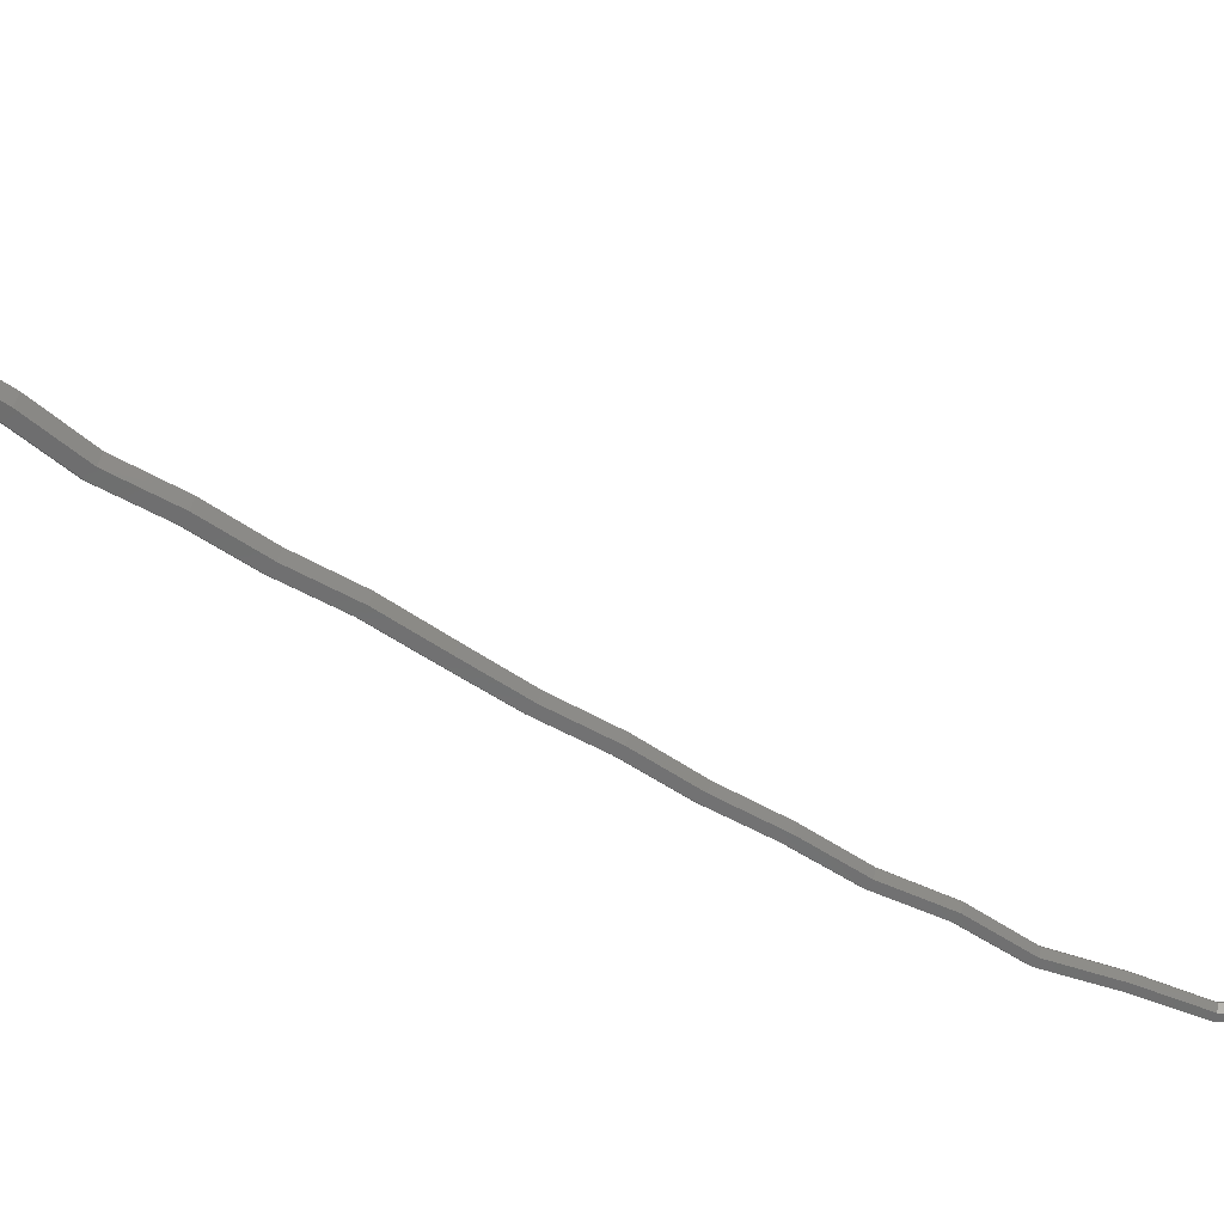
<metadata>
{"format":"stl","ext":"stl","renderer":"f3d","projection":"perspective","resolution":1024,"background":"white","views":[{"elev":-58.8,"azim":-136.1,"up":"+Z"}]}
</metadata>
<code>
# stl→obj: 144 verts, 276 faces
v -0.08038 -0.009214 0.01276
v -0.08706 -0.006103 0
v -0.1064 -0.06561 0.01244
v -0.1131 -0.06299 0
v -0.1273 -0.131 0.01212
v -0.134 -0.1289 0
v -0.1456 -0.1924 0.0118
v -0.1522 -0.1907 0
v -0.1587 -0.2561 0.01147
v -0.1652 -0.2547 0
v -0.1716 -0.3197 0.01115
v -0.178 -0.3187 0
v -0.1778 -0.3837 0.01083
v -0.1839 -0.3825 0
v -0.1959 -0.4453 0.0105
v -0.2018 -0.4438 0
v -0.2085 -0.5086 0.01018
v -0.2142 -0.5072 0
v -0.2268 -0.5705 0.009858
v -0.2323 -0.5691 0
v -0.2393 -0.6341 0.009535
v -0.2447 -0.633 -1.641e-10
v -0.2521 -0.6971 0.009212
v -0.2573 -0.6958 -2.242e-10
v -0.2702 -0.7591 0.008889
v -0.2752 -0.7578 -2.163e-10
v -0.283 -0.8224 0.008566
v -0.2878 -0.8212 -2.084e-10
v -0.301 -0.8843 0.008243
v -0.3056 -0.8831 -2.006e-10
v -0.3146 -0.9471 0.00792
v -0.3189 -0.9458 -1.927e-10
v -0.3378 -1.007 0.007597
v -0.342 -1.006 -1.849e-10
v -0.3511 -1.07 0.007274
v -0.355 -1.069 -1.77e-10
v -0.3807 -1.127 0.006952
v -0.3843 -1.126 -1.692e-10
v -0.4067 -1.187 0.006629
v -0.4099 -1.185 -1.613e-10
v -0.4505 -1.232 0.006306
v -0.453 -1.229 -1.534e-10
v -0.4965 -1.271 0.005983
v -0.4988 -1.269 -1.456e-10
v -0.5502 -1.322 0.00566
v -0.5523 -1.32 -1.687e-10
v -0.5978 -1.355 0.005337
v -0.5995 -1.353 -1.586e-10
v -0.06701 -0.01544 0.01276
v -0.09304 -0.07085 0.01244
v -0.114 -0.1352 0.01212
v -0.1324 -0.1957 0.0118
v -0.1458 -0.2588 0.01147
v -0.1589 -0.3216 0.01115
v -0.1655 -0.3861 0.01083
v -0.1841 -0.4482 0.0105
v -0.1971 -0.5115 0.01018
v -0.2158 -0.5733 0.009858
v -0.2285 -0.6363 0.009535
v -0.2418 -0.6997 0.009212
v -0.2602 -0.7616 0.008889
v -0.2734 -0.8247 0.008566
v -0.2918 -0.8867 0.008243
v -0.3058 -0.9498 0.00792
v -0.3294 -1.01 0.007597
v -0.3432 -1.073 0.007274
v -0.3734 -1.131 0.006952
v -0.4004 -1.191 0.006629
v -0.4455 -1.237 0.006306
v -0.4919 -1.276 0.005983
v -0.5461 -1.327 0.00566
v -0.5943 -1.36 0.005337
v -0.06033 -0.01855 1.805e-18
v -0.08635 -0.07348 1.759e-18
v -0.1073 -0.1372 1.714e-18
v -0.1258 -0.1974 1.668e-18
v -0.1393 -0.2601 1.622e-18
v -0.1525 -0.3226 1.577e-18
v -0.1594 -0.3873 1.531e-18
v -0.1782 -0.4497 1.485e-18
v -0.1914 -0.5129 1.44e-18
v -0.2102 -0.5746 1.394e-18
v -0.2231 -0.6374 1.641e-10
v -0.2366 -0.701 2.242e-10
v -0.2553 -0.7628 2.163e-10
v -0.2686 -0.8259 2.084e-10
v -0.2872 -0.8878 2.006e-10
v -0.3014 -0.9511 1.927e-10
v -0.3252 -1.011 1.849e-10
v -0.3392 -1.074 1.77e-10
v -0.3698 -1.133 1.692e-10
v -0.3972 -1.194 1.613e-10
v -0.443 -1.24 1.534e-10
v -0.4896 -1.279 1.456e-10
v -0.544 -1.33 1.687e-10
v -0.5925 -1.363 1.586e-10
v -0.06701 -0.01544 -0.01276
v -0.09304 -0.07085 -0.01244
v -0.114 -0.1352 -0.01212
v -0.1324 -0.1957 -0.0118
v -0.1458 -0.2588 -0.01147
v -0.1589 -0.3216 -0.01115
v -0.1655 -0.3861 -0.01083
v -0.1841 -0.4482 -0.0105
v -0.1971 -0.5115 -0.01018
v -0.2158 -0.5733 -0.009858
v -0.2285 -0.6363 -0.009535
v -0.2418 -0.6997 -0.009212
v -0.2602 -0.7616 -0.008889
v -0.2734 -0.8247 -0.008566
v -0.2918 -0.8867 -0.008243
v -0.3058 -0.9498 -0.00792
v -0.3294 -1.01 -0.007597
v -0.3432 -1.073 -0.007274
v -0.3734 -1.131 -0.006952
v -0.4004 -1.191 -0.006629
v -0.4455 -1.237 -0.006306
v -0.4919 -1.276 -0.005983
v -0.5461 -1.327 -0.00566
v -0.5943 -1.36 -0.005337
v -0.08038 -0.009214 -0.01276
v -0.1064 -0.06561 -0.01244
v -0.1273 -0.131 -0.01212
v -0.1456 -0.1924 -0.0118
v -0.1587 -0.2561 -0.01147
v -0.1716 -0.3197 -0.01115
v -0.1778 -0.3837 -0.01083
v -0.1959 -0.4453 -0.0105
v -0.2085 -0.5086 -0.01018
v -0.2268 -0.5705 -0.009858
v -0.2393 -0.6341 -0.009535
v -0.2521 -0.6971 -0.009212
v -0.2702 -0.7591 -0.008889
v -0.283 -0.8224 -0.008566
v -0.301 -0.8843 -0.008243
v -0.3146 -0.9471 -0.00792
v -0.3378 -1.007 -0.007597
v -0.3511 -1.07 -0.007274
v -0.3807 -1.127 -0.006952
v -0.4067 -1.187 -0.006629
v -0.4505 -1.232 -0.006306
v -0.4965 -1.271 -0.005983
v -0.5502 -1.322 -0.00566
v -0.5978 -1.355 -0.005337
f 1 2 3
f 3 2 4
f 3 4 5
f 5 4 6
f 5 6 7
f 7 6 8
f 7 8 9
f 9 8 10
f 9 10 11
f 11 10 12
f 11 12 13
f 13 12 14
f 13 14 15
f 15 14 16
f 15 16 17
f 17 16 18
f 17 18 19
f 19 18 20
f 19 20 21
f 21 20 22
f 21 22 23
f 23 22 24
f 23 24 25
f 25 24 26
f 25 26 27
f 27 26 28
f 27 28 29
f 29 28 30
f 29 30 31
f 31 30 32
f 31 32 33
f 33 32 34
f 33 34 35
f 35 34 36
f 35 36 37
f 37 36 38
f 37 38 39
f 39 38 40
f 39 40 41
f 41 40 42
f 41 42 43
f 43 42 44
f 43 44 45
f 45 44 46
f 45 46 47
f 47 46 48
f 49 1 50
f 50 1 3
f 50 3 51
f 51 3 5
f 51 5 52
f 52 5 7
f 52 7 53
f 53 7 9
f 53 9 54
f 54 9 11
f 54 11 55
f 55 11 13
f 55 13 56
f 56 13 15
f 56 15 57
f 57 15 17
f 57 17 58
f 58 17 19
f 58 19 59
f 59 19 21
f 59 21 60
f 60 21 23
f 60 23 61
f 61 23 25
f 61 25 62
f 62 25 27
f 62 27 63
f 63 27 29
f 63 29 64
f 64 29 31
f 64 31 65
f 65 31 33
f 65 33 66
f 66 33 35
f 66 35 67
f 67 35 37
f 67 37 68
f 68 37 39
f 68 39 69
f 69 39 41
f 69 41 70
f 70 41 43
f 70 43 71
f 71 43 45
f 71 45 72
f 72 45 47
f 73 49 74
f 74 49 50
f 74 50 75
f 75 50 51
f 75 51 76
f 76 51 52
f 76 52 77
f 77 52 53
f 77 53 78
f 78 53 54
f 78 54 79
f 79 54 55
f 79 55 80
f 80 55 56
f 80 56 81
f 81 56 57
f 81 57 82
f 82 57 58
f 82 58 83
f 83 58 59
f 83 59 84
f 84 59 60
f 84 60 85
f 85 60 61
f 85 61 86
f 86 61 62
f 86 62 87
f 87 62 63
f 87 63 88
f 88 63 64
f 88 64 89
f 89 64 65
f 89 65 90
f 90 65 66
f 90 66 91
f 91 66 67
f 91 67 92
f 92 67 68
f 92 68 93
f 93 68 69
f 93 69 94
f 94 69 70
f 94 70 95
f 95 70 71
f 95 71 96
f 96 71 72
f 97 73 98
f 98 73 74
f 98 74 99
f 99 74 75
f 99 75 100
f 100 75 76
f 100 76 101
f 101 76 77
f 101 77 102
f 102 77 78
f 102 78 103
f 103 78 79
f 103 79 104
f 104 79 80
f 104 80 105
f 105 80 81
f 105 81 106
f 106 81 82
f 106 82 107
f 107 82 83
f 107 83 108
f 108 83 84
f 108 84 109
f 109 84 85
f 109 85 110
f 110 85 86
f 110 86 111
f 111 86 87
f 111 87 112
f 112 87 88
f 112 88 113
f 113 88 89
f 113 89 114
f 114 89 90
f 114 90 115
f 115 90 91
f 115 91 116
f 116 91 92
f 116 92 117
f 117 92 93
f 117 93 118
f 118 93 94
f 118 94 119
f 119 94 95
f 119 95 120
f 120 95 96
f 121 97 122
f 122 97 98
f 122 98 123
f 123 98 99
f 123 99 124
f 124 99 100
f 124 100 125
f 125 100 101
f 125 101 126
f 126 101 102
f 126 102 127
f 127 102 103
f 127 103 128
f 128 103 104
f 128 104 129
f 129 104 105
f 129 105 130
f 130 105 106
f 130 106 131
f 131 106 107
f 131 107 132
f 132 107 108
f 132 108 133
f 133 108 109
f 133 109 134
f 134 109 110
f 134 110 135
f 135 110 111
f 135 111 136
f 136 111 112
f 136 112 137
f 137 112 113
f 137 113 138
f 138 113 114
f 138 114 139
f 139 114 115
f 139 115 140
f 140 115 116
f 140 116 141
f 141 116 117
f 141 117 142
f 142 117 118
f 142 118 143
f 143 118 119
f 143 119 144
f 144 119 120
f 2 121 4
f 4 121 122
f 4 122 6
f 6 122 123
f 6 123 8
f 8 123 124
f 8 124 10
f 10 124 125
f 10 125 12
f 12 125 126
f 12 126 14
f 14 126 127
f 14 127 16
f 16 127 128
f 16 128 18
f 18 128 129
f 18 129 20
f 20 129 130
f 20 130 22
f 22 130 131
f 22 131 24
f 24 131 132
f 24 132 26
f 26 132 133
f 26 133 28
f 28 133 134
f 28 134 30
f 30 134 135
f 30 135 32
f 32 135 136
f 32 136 34
f 34 136 137
f 34 137 36
f 36 137 138
f 36 138 38
f 38 138 139
f 38 139 40
f 40 139 140
f 40 140 42
f 42 140 141
f 42 141 44
f 44 141 142
f 44 142 46
f 46 142 143
f 46 143 48
f 48 143 144

</code>
